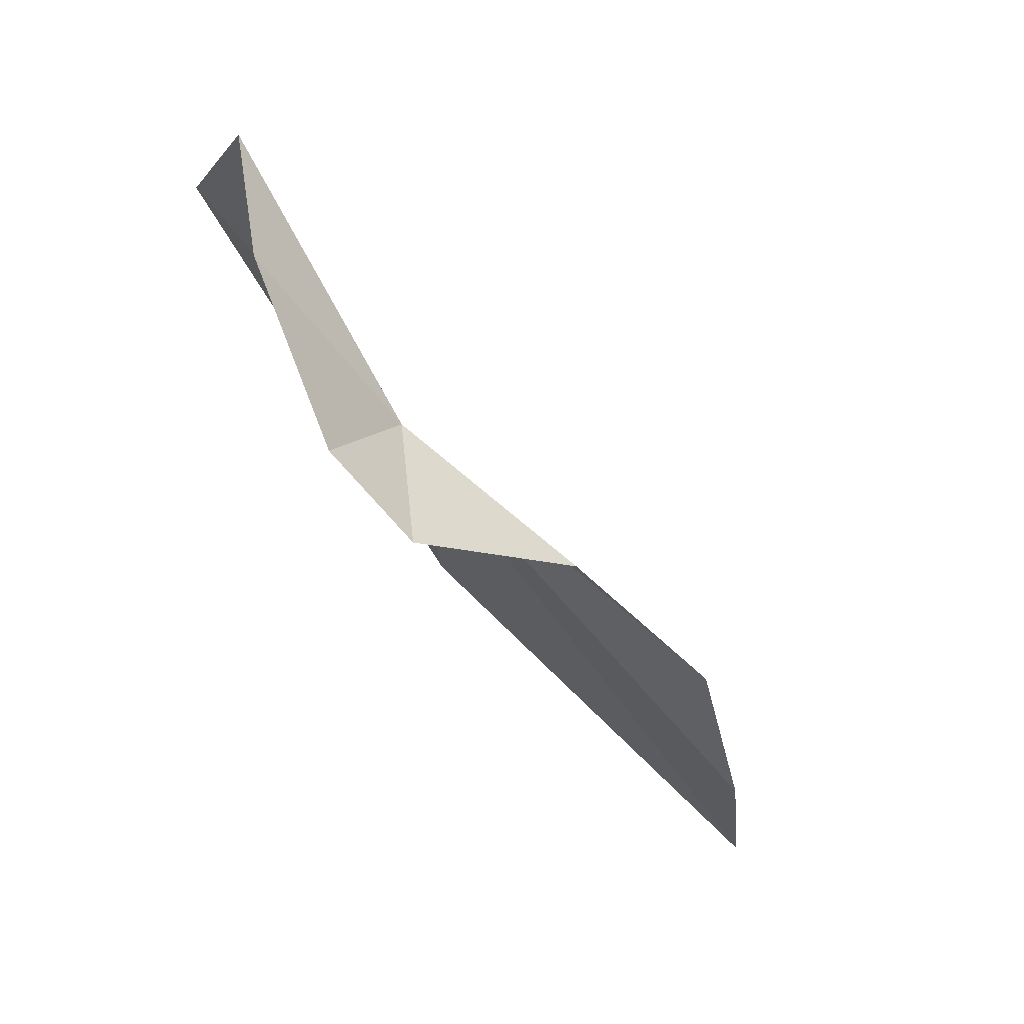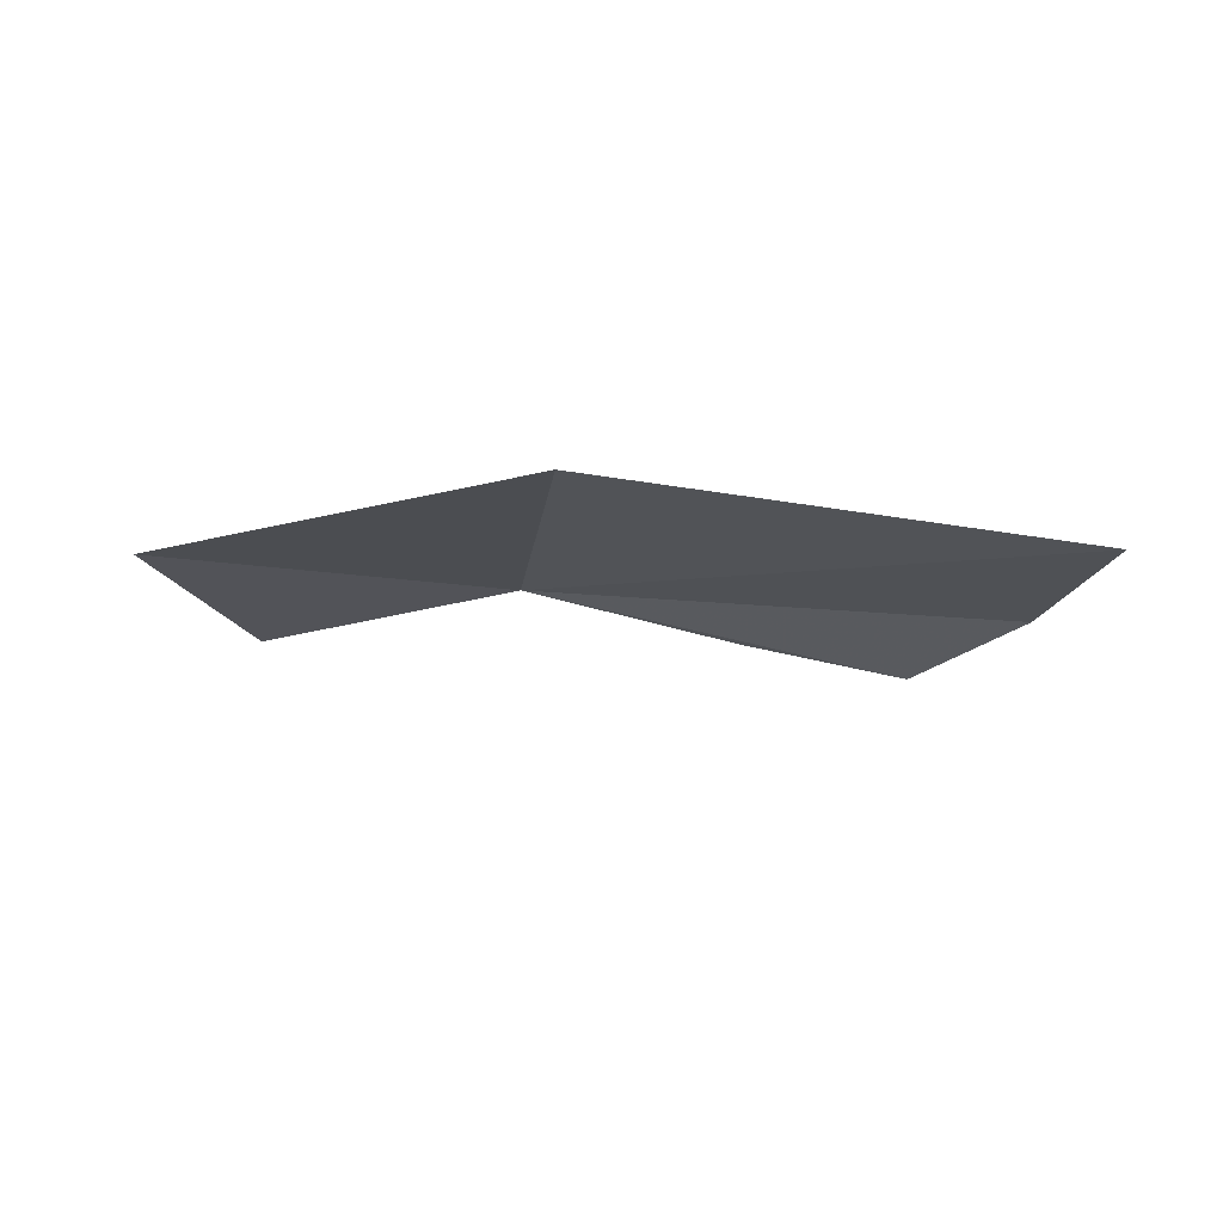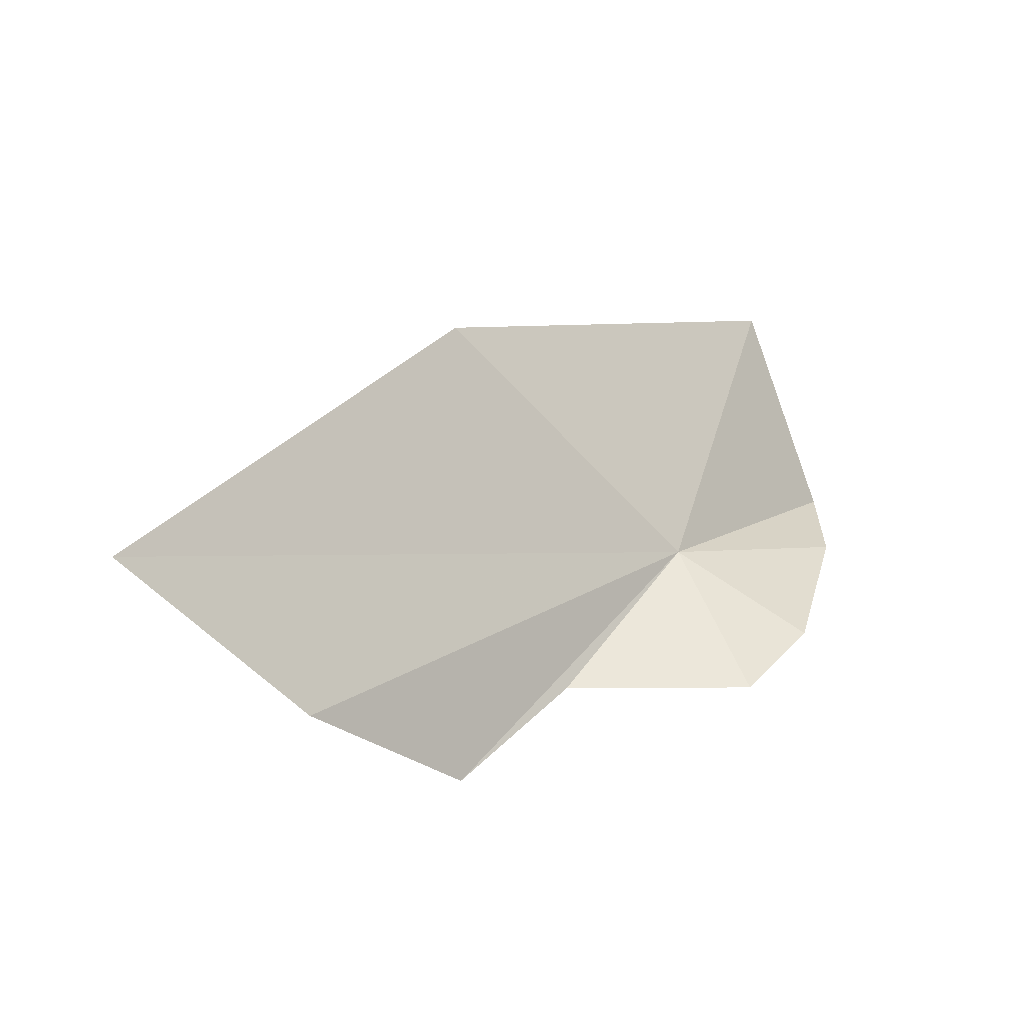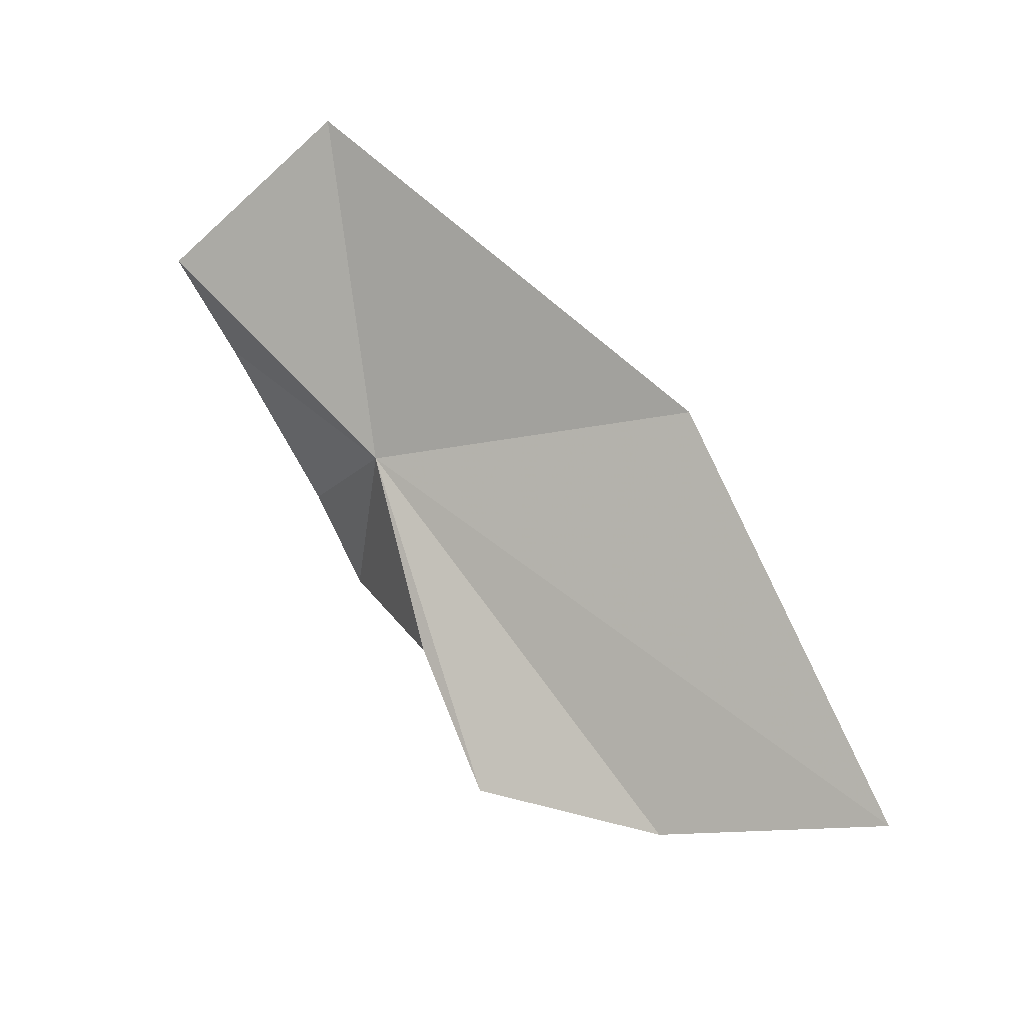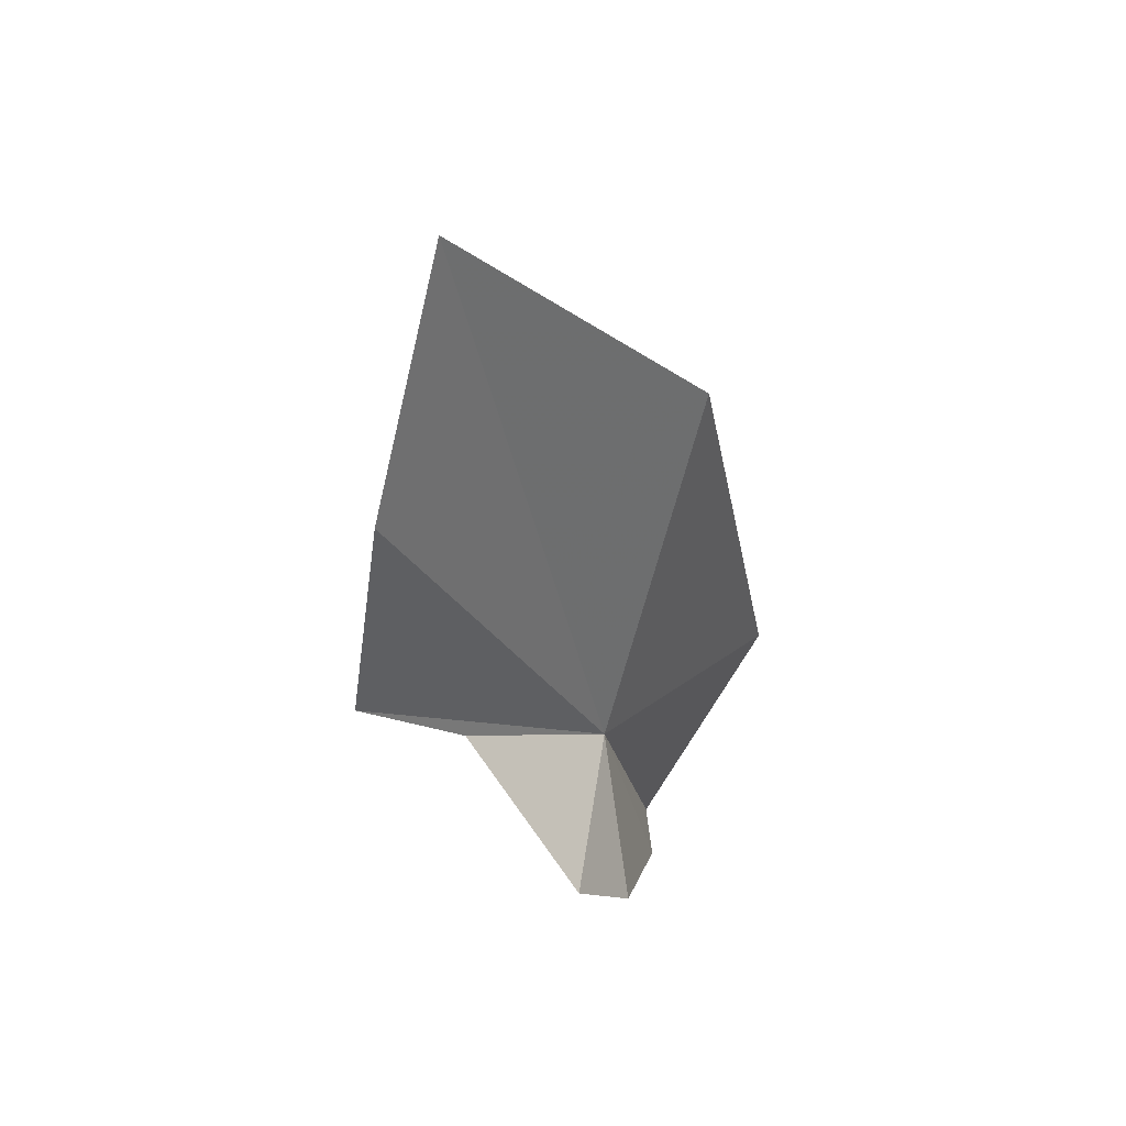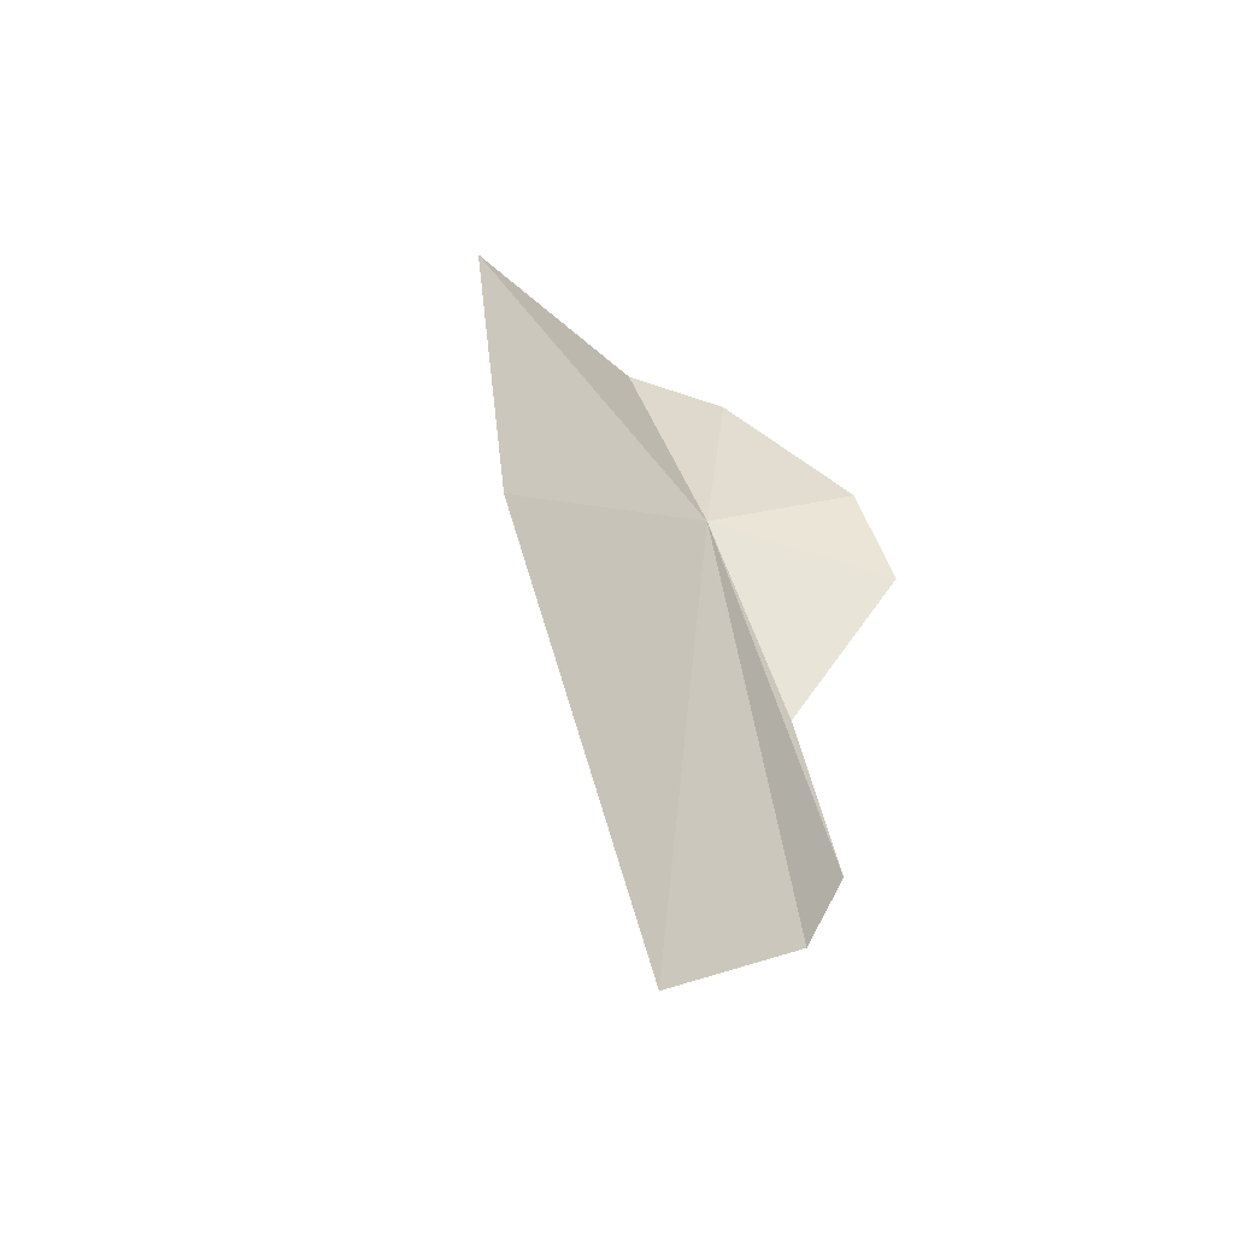
<metadata>
{"format":"obj","ext":"obj","renderer":"f3d","projection":"perspective","resolution":1024,"background":"white","views":[{"elev":-45.4,"azim":-32.7,"up":"+Z"},{"elev":32.9,"azim":47.2,"up":"+Y"},{"elev":42.2,"azim":158.5,"up":"+Y"},{"elev":46.2,"azim":64.1,"up":"+Z"},{"elev":-46.4,"azim":126.4,"up":"+Z"},{"elev":56.2,"azim":103.4,"up":"+Y"}]}
</metadata>
<code>
v 3.043 30.23 17.66
v 5.534 31.38 17.3
v 3.883 31.33 18.2
v 4.377 30.11 16.87
v 4.955 30.67 16.93
v 3.784 30.12 17.18
v 3.052 30.1 16.91
v 2.007 29.73 18.21
v 2.197 29.88 17.76
v 2.114 30.46 18.82
v 2.665 30.07 17.14
f 1 3 2
f 1 5 4
f 1 2 5
f 1 6 7
f 1 9 8
f 1 8 10
f 1 10 3
f 1 7 11
f 1 11 9
f 1 4 6

</code>
